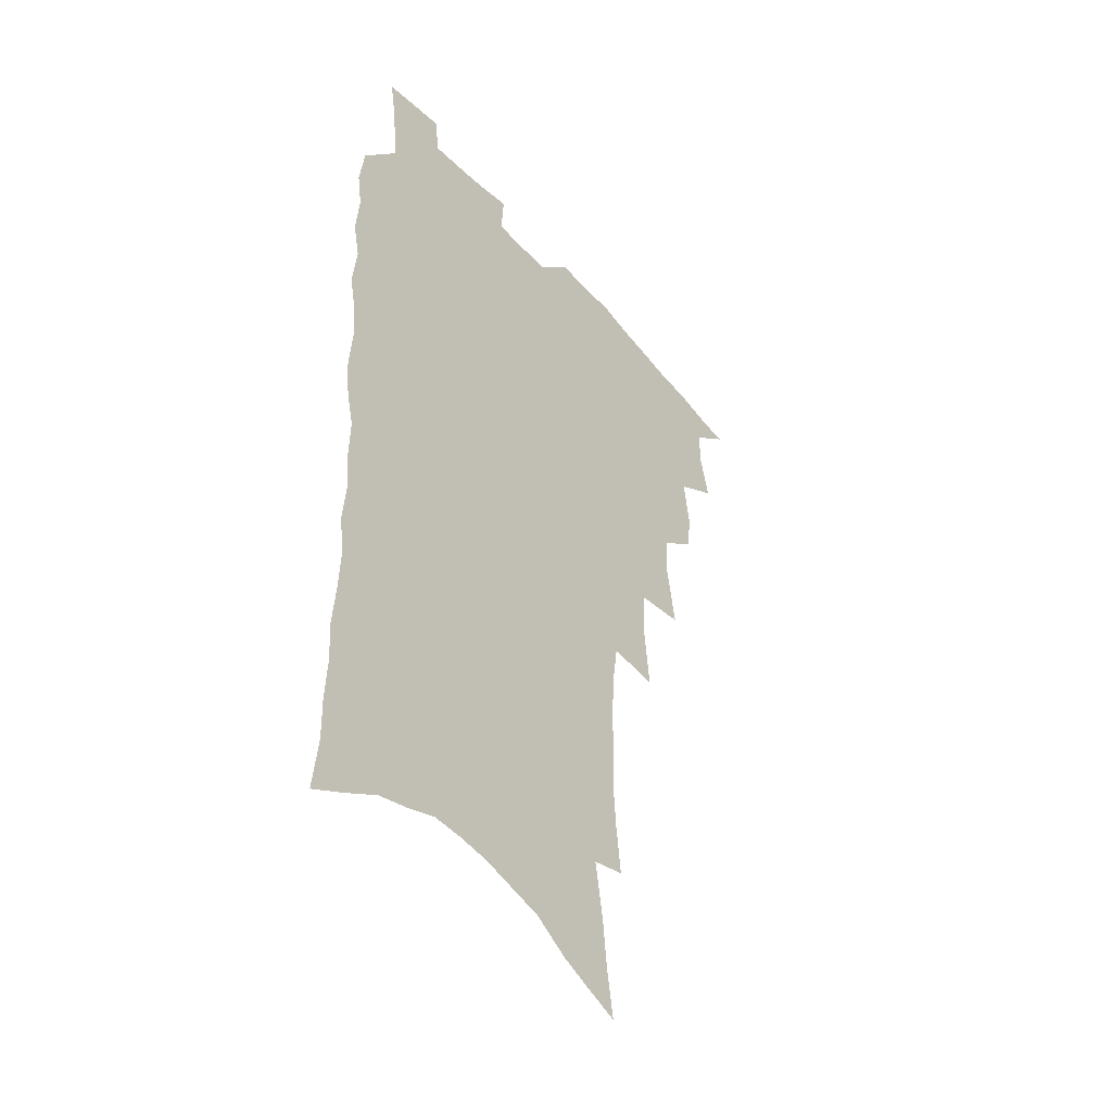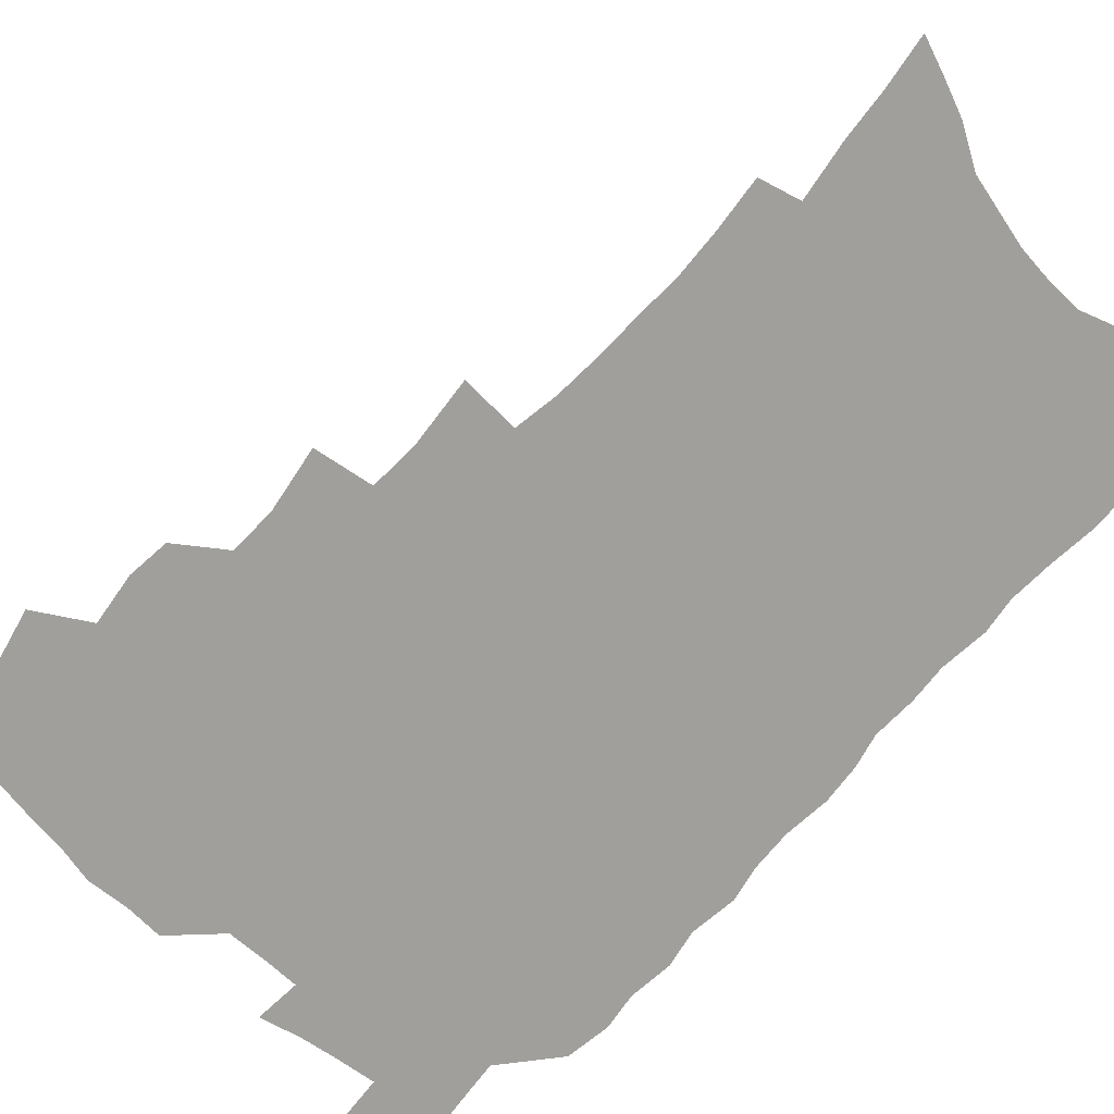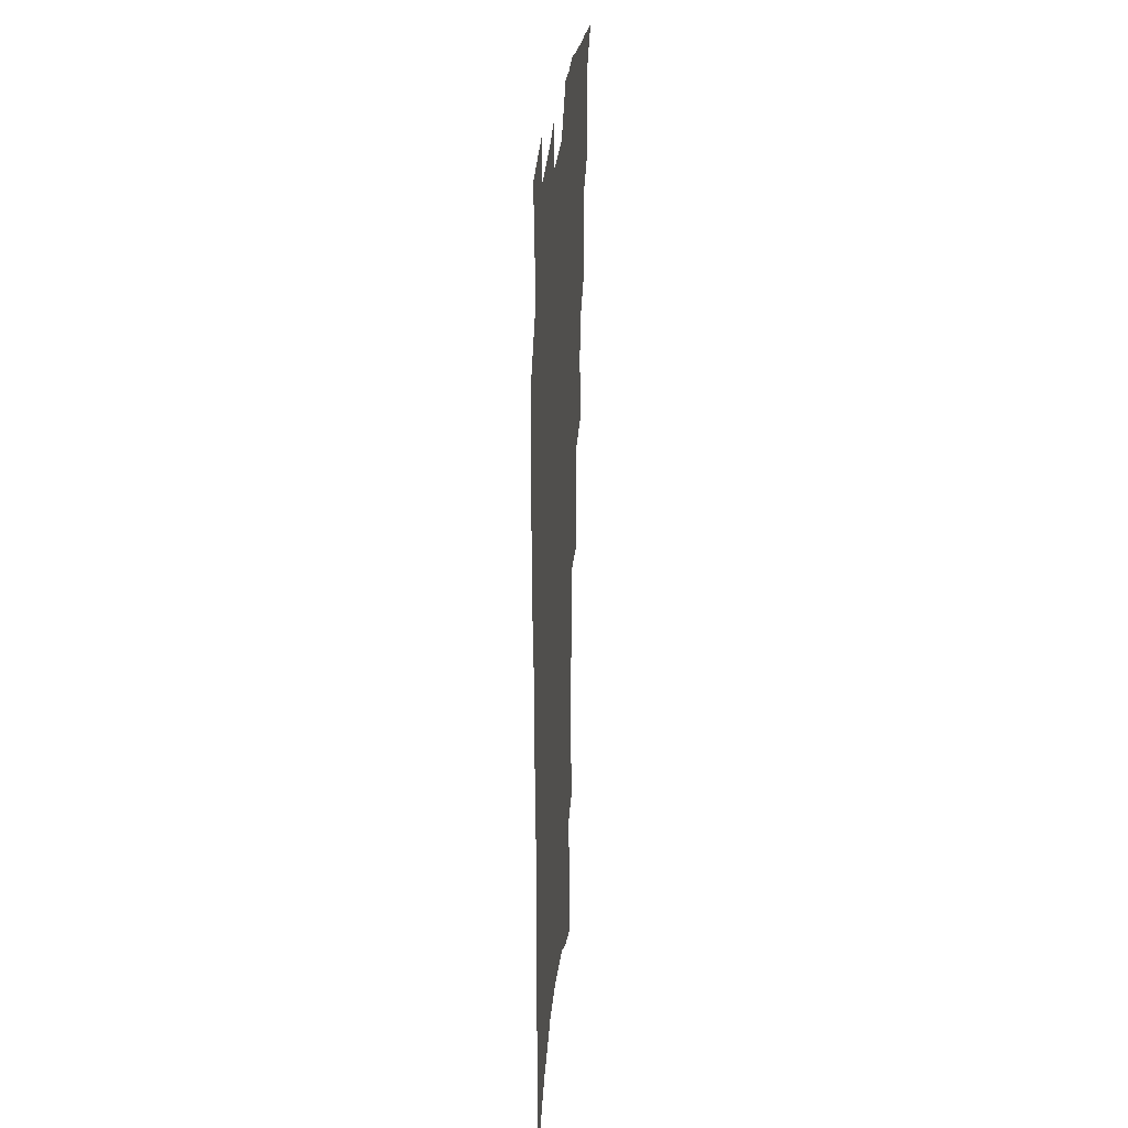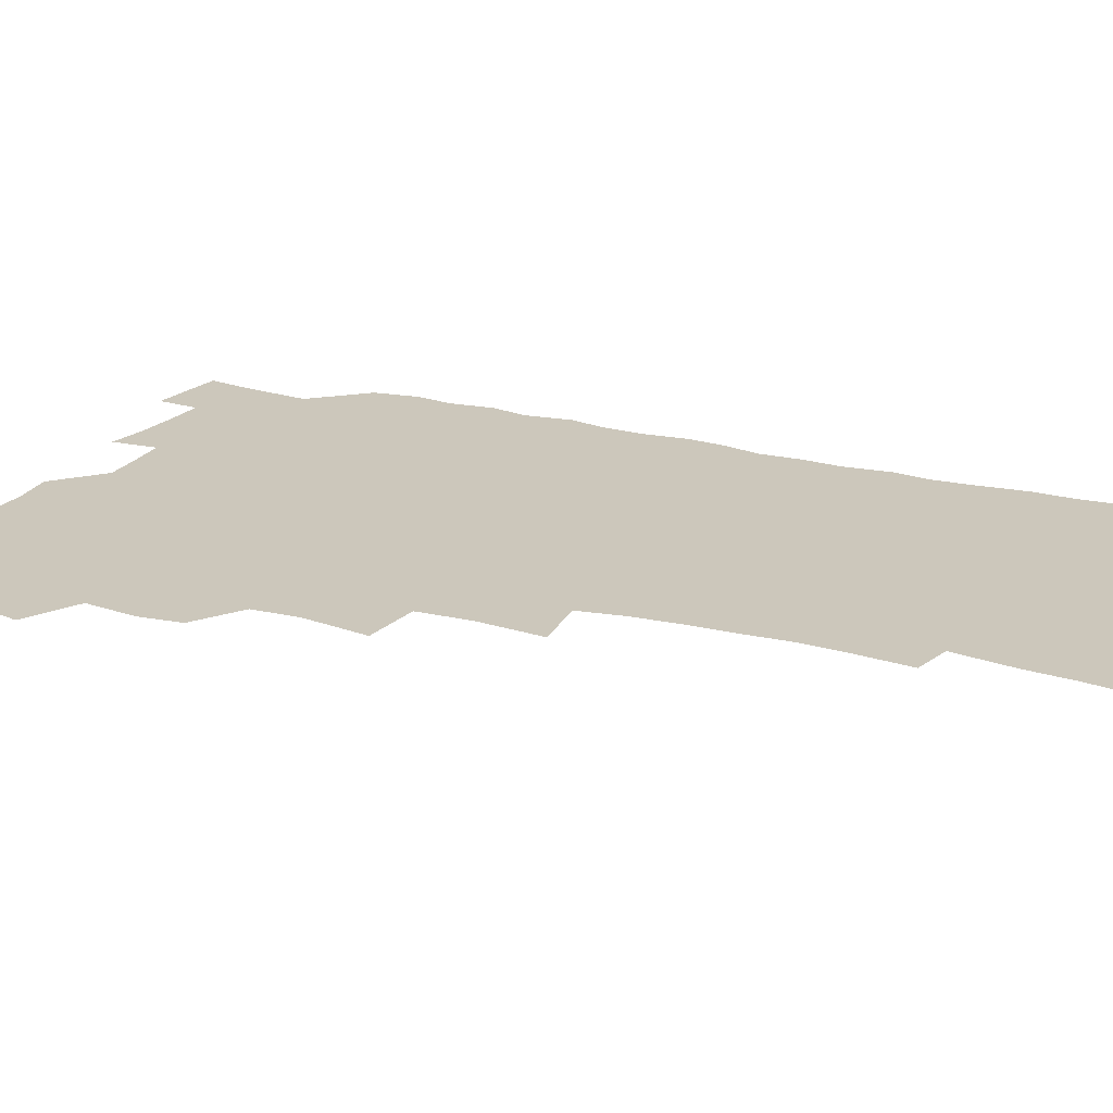
<metadata>
{"format":"obj","ext":"obj","renderer":"f3d","projection":"perspective","resolution":1024,"background":"white","views":[{"elev":-44.7,"azim":128.0,"up":"+Y"},{"elev":-71.2,"azim":-42.7,"up":"+Z"},{"elev":27.9,"azim":94.8,"up":"+Y"},{"elev":21.7,"azim":-66.3,"up":"+Z"}]}
</metadata>
<code>
v 466.5 518.3 0
v 479.7 470.4 0
v 484.2 488.9 0
v 484.2 504.2 0
v 481.8 519.8 0
v 498.2 422.6 0
v 496.7 438.7 0
v 499.4 458.5 0
v 501.1 475.6 0
v 501.2 490.9 0
v 499.8 505.6 0
v 496.5 522.4 0
v 511.7 367.3 0
v 516 392.4 0
v 515.5 410.1 0
v 517.7 430.1 0
v 515.5 444.9 0
v 514.3 459.6 0
v 517.6 478 0
v 516.7 492.4 0
v 514.7 507.1 0
v 512 523.3 0
v 532 318.5 0
v 534.6 343.9 0
v 534.1 363.8 0
v 533.4 382.4 0
v 534.1 401.5 0
v 532.5 416.4 0
v 533.2 433.8 0
v 533.2 449.5 0
v 533.1 464.9 0
v 532.2 479.5 0
v 531.1 494 0
v 529.3 508.9 0
v 526.5 525.5 0
v 554.7 210.9 0
v 557 231 0
v 558.2 249.8 0
v 557.6 265.9 0
v 557.5 284.6 0
v 556.5 302.8 0
v 554 319.6 0
v 551.6 336.6 0
v 550.2 353.9 0
v 550.1 372.9 0
v 548.6 388.3 0
v 548.4 405 0
v 548.4 421.2 0
v 549 437.5 0
v 548.7 452.3 0
v 549.4 467.4 0
v 547.8 481.2 0
v 545.8 495.6 0
v 544 510.2 0
v 541.1 527.3 0
v 561.1 145.6 0
v 564.3 165.9 0
v 566.1 184.2 0
v 569.9 206.9 0
v 572.6 228.4 0
v 571.8 243.7 0
v 572.4 261.8 0
v 570.9 276.8 0
v 571.5 297.6 0
v 569 311.6 0
v 567.5 328.8 0
v 565.1 343.5 0
v 565.1 361.7 0
v 564.2 377.9 0
v 564.1 394.7 0
v 563.5 409.8 0
v 564.6 426.6 0
v 563.4 440.1 0
v 564.4 455.7 0
v 563.3 468.9 0
v 562.1 482.5 0
v 560.8 496.5 0
v 558.2 512.6 0
v 555.3 530.4 0
v 574.4 150.7 0
v 579.1 175.3 0
v 582.5 198 0
v 585.2 219.9 0
v 585.8 237.7 0
v 585.9 255 0
v 584.7 269.7 0
v 584.4 287.5 0
v 583.7 304.9 0
v 582 319.9 0
v 581.3 337.1 0
v 580.2 352.7 0
v 578.1 365.5 0
v 577.7 381.8 0
v 578 398.3 0
v 578.7 415.3 0
v 578 428.6 0
v 577.6 442.3 0
v 577.9 456.8 0
v 576.8 470 0
v 576.5 483.4 0
v 575.1 497.3 0
v 572.7 513.8 0
v 571.3 529.1 0
v 588 156.2 0
v 594.4 186.9 0
v 597.3 209.8 0
v 597.5 226.1 0
v 597.7 243.1 0
v 597.4 259.6 0
v 596.7 275.7 0
v 596 291.9 0
v 595.1 308.4 0
v 594.9 327.1 0
v 593.4 340.7 0
v 592.1 354.7 0
v 591.9 371.2 0
v 591 385.8 0
v 591.2 399.8 0
v 591.4 415.7 0
v 590.9 429.2 0
v 590.9 443.4 0
v 591.2 457.8 0
v 590.7 470.9 0
v 590.1 484.2 0
v 589 498.6 0
v 587.3 514.1 0
v 585.7 529.8 0
v 602.8 165.1 0
v 607.7 194 0
v 609.1 214.2 0
v 609.6 231.9 0
v 609.1 246.9 0
v 608.4 261.3 0
v 608 278.7 0
v 607.6 296.2 0
v 606.8 311.6 0
v 606.4 329.6 0
v 605.5 343.3 0
v 605 358.9 0
v 604.2 372.7 0
v 603.2 383.6 0
v 603.6 400.8 0
v 604.3 417.5 0
v 604 430.8 0
v 604.6 445.7 0
v 604.2 458.3 0
v 604.1 471.4 0
v 603.7 484.7 0
v 603.7 498.1 0
v 602.4 513.3 0
v 616.2 168.4 0
v 619.6 196.3 0
v 620.6 216.9 0
v 620.7 233.2 0
v 620.5 250 0
v 620 265.2 0
v 619.5 282.7 0
v 618.9 296.4 0
v 618.3 314.7 0
v 617.9 330.2 0
v 617.3 345 0
v 617 360 0
v 616.9 375.6 0
v 616.9 389.2 0
v 616.6 403.3 0
v 616.8 418.6 0
v 616.7 431.3 0
v 617.1 445.7 0
v 617.5 458.9 0
v 617.9 471.8 0
v 617.8 484.5 0
v 617.4 498.4 0
v 617 512.8 0
v 629.8 171.7 0
v 631.4 196.3 0
v 631.9 215.6 0
v 631.9 234.4 0
v 631.7 250.8 0
v 631.3 266.7 0
v 630.8 283.2 0
v 630.2 298.5 0
v 630 312.3 0
v 629.3 331.3 0
v 629.3 343.4 0
v 628.9 360.4 0
v 629 374.8 0
v 628.9 389.8 0
v 629 403.4 0
v 629.1 418.1 0
v 629.4 432 0
v 629.7 445.4 0
v 630.1 458.6 0
v 630.5 471.6 0
v 631 484.3 0
v 631.4 497.6 0
v 631.1 512.8 0
v 630 530.3 0
v 643.2 173.1 0
v 643.4 198.1 0
v 643.3 217.4 0
v 643.3 232.8 0
v 643.2 249.3 0
v 642.6 266.4 0
v 642.1 283 0
v 641.5 301.1 0
v 641.4 313.7 0
v 640.8 331.1 0
v 640.8 345.1 0
v 640.8 359.3 0
v 641 374.2 0
v 641.1 388.7 0
v 641.3 402.8 0
v 641.5 417 0
v 641.9 431.2 0
v 642.3 444.7 0
v 643 457.6 0
v 643.6 470.7 0
v 644.3 483.8 0
v 645 497.1 0
v 645.6 511 0
v 645.8 526.5 0
v 656.5 173.3 0
v 655.5 196.2 0
v 655.2 214.5 0
v 654.6 232.2 0
v 655.3 245.6 0
v 653.9 265.6 0
v 654.5 278.8 0
v 653.1 298 0
v 652.7 313.9 0
v 652.7 328.9 0
v 652.4 344.5 0
v 652.5 358.5 0
v 653.7 371.4 0
v 653.8 385.9 0
v 654 400.5 0
v 654.4 414.1 0
v 654.3 430.4 0
v 654.7 444.1 0
v 655.7 457.1 0
v 656.5 470.2 0
v 657.5 483 0
v 658.5 496.1 0
v 659.4 509.8 0
v 660.3 524.3 0
v 670.1 168.7 0
v 668 192.7 0
v 667.7 209.9 0
v 667.7 226.2 0
v 666.9 244.1 0
v 666.2 261.3 0
v 665.9 277.2 0
v 664.6 295.9 0
v 664.7 310.5 0
v 666 323.3 0
v 665.3 340.1 0
v 666.3 353.2 0
v 665.9 369.6 0
v 666 384.5 0
v 666.6 398.6 0
v 666.5 413.8 0
v 668.2 426.7 0
v 669.2 440 0
v 669 454.9 0
v 669.6 468.6 0
v 670.9 481.6 0
v 671.9 495.1 0
v 673.2 508.7 0
v 674.6 522.5 0
v 676.1 538.3 0
v 683.5 165.2 0
v 680.8 188.2 0
v 680.7 204.8 0
v 679.8 222.8 0
v 679.9 238.4 0
v 678.5 257.4 0
v 677.7 274.4 0
v 677.5 290.2 0
v 678.5 304 0
v 677.5 321.6 0
v 678.3 335.5 0
v 678.2 351.2 0
v 678.9 365.3 0
v 679.3 380.2 0
v 680.7 393.9 0
v 681 408.7 0
v 682.7 422.1 0
v 682.1 438.1 0
v 683.7 451.3 0
v 683.7 466 0
v 683.9 480.6 0
v 685.2 493.7 0
v 686.9 506.9 0
v 688.7 520.8 0
v 690.3 535.6 0
v 698.6 156.5 0
v 695.3 180.1 0
v 694.2 198.5 0
v 694.5 214.3 0
v 693 232.8 0
v 692.7 249.4 0
v 691.9 266.4 0
v 691.8 282.2 0
v 691.3 298.7 0
v 690.8 315 0
v 692.7 328.3 0
v 693.6 342.9 0
v 692.4 359.9 0
v 695.8 372.1 0
v 695.6 387.8 0
v 694.7 404.2 0
v 697 417.6 0
v 696.7 433.3 0
v 697.9 447.5 0
v 698.3 462.3 0
v 697.8 477.6 0
v 699.5 491.1 0
v 701 505.1 0
v 702.7 519 0
v 705 532.7 0
v 713.6 148.6 0
v 711.2 169.8 0
v 711.5 186.1 0
v 710.6 203.6 0
v 711.4 218.7 0
v 709.8 236.9 0
v 709.1 253.8 0
v 711.1 267.3 0
v 709.4 285.4 0
v 710.7 300 0
v 710.2 316.5 0
v 713.4 329.2 0
v 715 344 0
v 713.5 361.8 0
v 714.5 376.8 0
v 717.4 390.6 0
v 715.3 408.6 0
v 718.3 422.3 0
v 716.7 439.3 0
v 718.8 453.3 0
v 716.5 470.6 0
f 4 5 1
f 8 9 2
f 2 9 3
f 9 10 3
f 3 10 4
f 10 11 4
f 4 11 5
f 11 12 5
f 15 16 6
f 6 16 7
f 16 17 7
f 7 17 8
f 17 18 8
f 8 18 9
f 18 19 9
f 9 19 10
f 19 20 10
f 10 20 11
f 20 21 11
f 11 21 12
f 21 22 12
f 25 26 13
f 13 26 14
f 26 27 14
f 14 27 15
f 27 28 15
f 15 28 16
f 28 29 16
f 16 29 17
f 29 30 17
f 17 30 18
f 30 31 18
f 18 31 19
f 31 32 19
f 19 32 20
f 32 33 20
f 20 33 21
f 33 34 21
f 21 34 22
f 34 35 22
f 42 43 23
f 23 43 24
f 43 44 24
f 24 44 25
f 44 45 25
f 25 45 26
f 45 46 26
f 26 46 27
f 46 47 27
f 27 47 28
f 47 48 28
f 28 48 29
f 48 49 29
f 29 49 30
f 49 50 30
f 30 50 31
f 50 51 31
f 31 51 32
f 51 52 32
f 32 52 33
f 52 53 33
f 33 53 34
f 53 54 34
f 34 54 35
f 54 55 35
f 59 60 36
f 36 60 37
f 60 61 37
f 37 61 38
f 61 62 38
f 38 62 39
f 62 63 39
f 39 63 40
f 63 64 40
f 40 64 41
f 64 65 41
f 41 65 42
f 65 66 42
f 42 66 43
f 66 67 43
f 43 67 44
f 67 68 44
f 44 68 45
f 68 69 45
f 45 69 46
f 69 70 46
f 46 70 47
f 70 71 47
f 47 71 48
f 71 72 48
f 48 72 49
f 72 73 49
f 49 73 50
f 73 74 50
f 50 74 51
f 74 75 51
f 51 75 52
f 75 76 52
f 52 76 53
f 76 77 53
f 53 77 54
f 77 78 54
f 54 78 55
f 78 79 55
f 56 80 57
f 80 81 57
f 57 81 58
f 81 82 58
f 58 82 59
f 82 83 59
f 59 83 60
f 83 84 60
f 60 84 61
f 84 85 61
f 61 85 62
f 85 86 62
f 62 86 63
f 86 87 63
f 63 87 64
f 87 88 64
f 64 88 65
f 88 89 65
f 65 89 66
f 89 90 66
f 66 90 67
f 90 91 67
f 67 91 68
f 91 92 68
f 68 92 69
f 92 93 69
f 69 93 70
f 93 94 70
f 70 94 71
f 94 95 71
f 71 95 72
f 95 96 72
f 72 96 73
f 96 97 73
f 73 97 74
f 97 98 74
f 74 98 75
f 98 99 75
f 75 99 76
f 99 100 76
f 76 100 77
f 100 101 77
f 77 101 78
f 101 102 78
f 78 102 79
f 102 103 79
f 80 104 81
f 104 105 81
f 81 105 82
f 105 106 82
f 82 106 83
f 106 107 83
f 83 107 84
f 107 108 84
f 84 108 85
f 108 109 85
f 85 109 86
f 109 110 86
f 86 110 87
f 110 111 87
f 87 111 88
f 111 112 88
f 88 112 89
f 112 113 89
f 89 113 90
f 113 114 90
f 90 114 91
f 114 115 91
f 91 115 92
f 115 116 92
f 92 116 93
f 116 117 93
f 93 117 94
f 117 118 94
f 94 118 95
f 118 119 95
f 95 119 96
f 119 120 96
f 96 120 97
f 120 121 97
f 97 121 98
f 121 122 98
f 98 122 99
f 122 123 99
f 99 123 100
f 123 124 100
f 100 124 101
f 124 125 101
f 101 125 102
f 125 126 102
f 102 126 103
f 126 127 103
f 104 128 105
f 128 129 105
f 105 129 106
f 129 130 106
f 106 130 107
f 130 131 107
f 107 131 108
f 131 132 108
f 108 132 109
f 132 133 109
f 109 133 110
f 133 134 110
f 110 134 111
f 134 135 111
f 111 135 112
f 135 136 112
f 112 136 113
f 136 137 113
f 113 137 114
f 137 138 114
f 114 138 115
f 138 139 115
f 115 139 116
f 139 140 116
f 116 140 117
f 140 141 117
f 117 141 118
f 141 142 118
f 118 142 119
f 142 143 119
f 119 143 120
f 143 144 120
f 120 144 121
f 144 145 121
f 121 145 122
f 145 146 122
f 122 146 123
f 146 147 123
f 123 147 124
f 147 148 124
f 124 148 125
f 148 149 125
f 125 149 126
f 149 150 126
f 126 150 127
f 128 151 129
f 151 152 129
f 129 152 130
f 152 153 130
f 130 153 131
f 153 154 131
f 131 154 132
f 154 155 132
f 132 155 133
f 155 156 133
f 133 156 134
f 156 157 134
f 134 157 135
f 157 158 135
f 135 158 136
f 158 159 136
f 136 159 137
f 159 160 137
f 137 160 138
f 160 161 138
f 138 161 139
f 161 162 139
f 139 162 140
f 162 163 140
f 140 163 141
f 163 164 141
f 141 164 142
f 164 165 142
f 142 165 143
f 165 166 143
f 143 166 144
f 166 167 144
f 144 167 145
f 167 168 145
f 145 168 146
f 168 169 146
f 146 169 147
f 169 170 147
f 147 170 148
f 170 171 148
f 148 171 149
f 171 172 149
f 149 172 150
f 172 173 150
f 151 174 152
f 174 175 152
f 152 175 153
f 175 176 153
f 153 176 154
f 176 177 154
f 154 177 155
f 177 178 155
f 155 178 156
f 178 179 156
f 156 179 157
f 179 180 157
f 157 180 158
f 180 181 158
f 158 181 159
f 181 182 159
f 159 182 160
f 182 183 160
f 160 183 161
f 183 184 161
f 161 184 162
f 184 185 162
f 162 185 163
f 185 186 163
f 163 186 164
f 186 187 164
f 164 187 165
f 187 188 165
f 165 188 166
f 188 189 166
f 166 189 167
f 189 190 167
f 167 190 168
f 190 191 168
f 168 191 169
f 191 192 169
f 169 192 170
f 192 193 170
f 170 193 171
f 193 194 171
f 171 194 172
f 194 195 172
f 172 195 173
f 195 196 173
f 174 198 175
f 198 199 175
f 175 199 176
f 199 200 176
f 176 200 177
f 200 201 177
f 177 201 178
f 201 202 178
f 178 202 179
f 202 203 179
f 179 203 180
f 203 204 180
f 180 204 181
f 204 205 181
f 181 205 182
f 205 206 182
f 182 206 183
f 206 207 183
f 183 207 184
f 207 208 184
f 184 208 185
f 208 209 185
f 185 209 186
f 209 210 186
f 186 210 187
f 210 211 187
f 187 211 188
f 211 212 188
f 188 212 189
f 212 213 189
f 189 213 190
f 213 214 190
f 190 214 191
f 214 215 191
f 191 215 192
f 215 216 192
f 192 216 193
f 216 217 193
f 193 217 194
f 217 218 194
f 194 218 195
f 218 219 195
f 195 219 196
f 219 220 196
f 196 220 197
f 220 221 197
f 198 222 199
f 222 223 199
f 199 223 200
f 223 224 200
f 200 224 201
f 224 225 201
f 201 225 202
f 225 226 202
f 202 226 203
f 226 227 203
f 203 227 204
f 227 228 204
f 204 228 205
f 228 229 205
f 205 229 206
f 229 230 206
f 206 230 207
f 230 231 207
f 207 231 208
f 231 232 208
f 208 232 209
f 232 233 209
f 209 233 210
f 233 234 210
f 210 234 211
f 234 235 211
f 211 235 212
f 235 236 212
f 212 236 213
f 236 237 213
f 213 237 214
f 237 238 214
f 214 238 215
f 238 239 215
f 215 239 216
f 239 240 216
f 216 240 217
f 240 241 217
f 217 241 218
f 241 242 218
f 218 242 219
f 242 243 219
f 219 243 220
f 243 244 220
f 220 244 221
f 244 245 221
f 222 246 223
f 246 247 223
f 223 247 224
f 247 248 224
f 224 248 225
f 248 249 225
f 225 249 226
f 249 250 226
f 226 250 227
f 250 251 227
f 227 251 228
f 251 252 228
f 228 252 229
f 252 253 229
f 229 253 230
f 253 254 230
f 230 254 231
f 254 255 231
f 231 255 232
f 255 256 232
f 232 256 233
f 256 257 233
f 233 257 234
f 257 258 234
f 234 258 235
f 258 259 235
f 235 259 236
f 259 260 236
f 236 260 237
f 260 261 237
f 237 261 238
f 261 262 238
f 238 262 239
f 262 263 239
f 239 263 240
f 263 264 240
f 240 264 241
f 264 265 241
f 241 265 242
f 265 266 242
f 242 266 243
f 266 267 243
f 243 267 244
f 267 268 244
f 244 268 245
f 268 269 245
f 246 271 247
f 271 272 247
f 247 272 248
f 272 273 248
f 248 273 249
f 273 274 249
f 249 274 250
f 274 275 250
f 250 275 251
f 275 276 251
f 251 276 252
f 276 277 252
f 252 277 253
f 277 278 253
f 253 278 254
f 278 279 254
f 254 279 255
f 279 280 255
f 255 280 256
f 280 281 256
f 256 281 257
f 281 282 257
f 257 282 258
f 282 283 258
f 258 283 259
f 283 284 259
f 259 284 260
f 284 285 260
f 260 285 261
f 285 286 261
f 261 286 262
f 286 287 262
f 262 287 263
f 287 288 263
f 263 288 264
f 288 289 264
f 264 289 265
f 289 290 265
f 265 290 266
f 290 291 266
f 266 291 267
f 291 292 267
f 267 292 268
f 292 293 268
f 268 293 269
f 293 294 269
f 269 294 270
f 294 295 270
f 271 296 272
f 296 297 272
f 272 297 273
f 297 298 273
f 273 298 274
f 298 299 274
f 274 299 275
f 299 300 275
f 275 300 276
f 300 301 276
f 276 301 277
f 301 302 277
f 277 302 278
f 302 303 278
f 278 303 279
f 303 304 279
f 279 304 280
f 304 305 280
f 280 305 281
f 305 306 281
f 281 306 282
f 306 307 282
f 282 307 283
f 307 308 283
f 283 308 284
f 308 309 284
f 284 309 285
f 309 310 285
f 285 310 286
f 310 311 286
f 286 311 287
f 311 312 287
f 287 312 288
f 312 313 288
f 288 313 289
f 313 314 289
f 289 314 290
f 314 315 290
f 290 315 291
f 315 316 291
f 291 316 292
f 316 317 292
f 292 317 293
f 317 318 293
f 293 318 294
f 318 319 294
f 294 319 295
f 319 320 295
f 296 321 297
f 321 322 297
f 297 322 298
f 322 323 298
f 298 323 299
f 323 324 299
f 299 324 300
f 324 325 300
f 300 325 301
f 325 326 301
f 301 326 302
f 326 327 302
f 302 327 303
f 327 328 303
f 303 328 304
f 328 329 304
f 304 329 305
f 329 330 305
f 305 330 306
f 330 331 306
f 306 331 307
f 331 332 307
f 307 332 308
f 332 333 308
f 308 333 309
f 333 334 309
f 309 334 310
f 334 335 310
f 310 335 311
f 335 336 311
f 311 336 312
f 336 337 312
f 312 337 313
f 337 338 313
f 313 338 314
f 338 339 314
f 314 339 315
f 339 340 315
f 315 340 316
f 340 341 316
f 316 341 317

</code>
